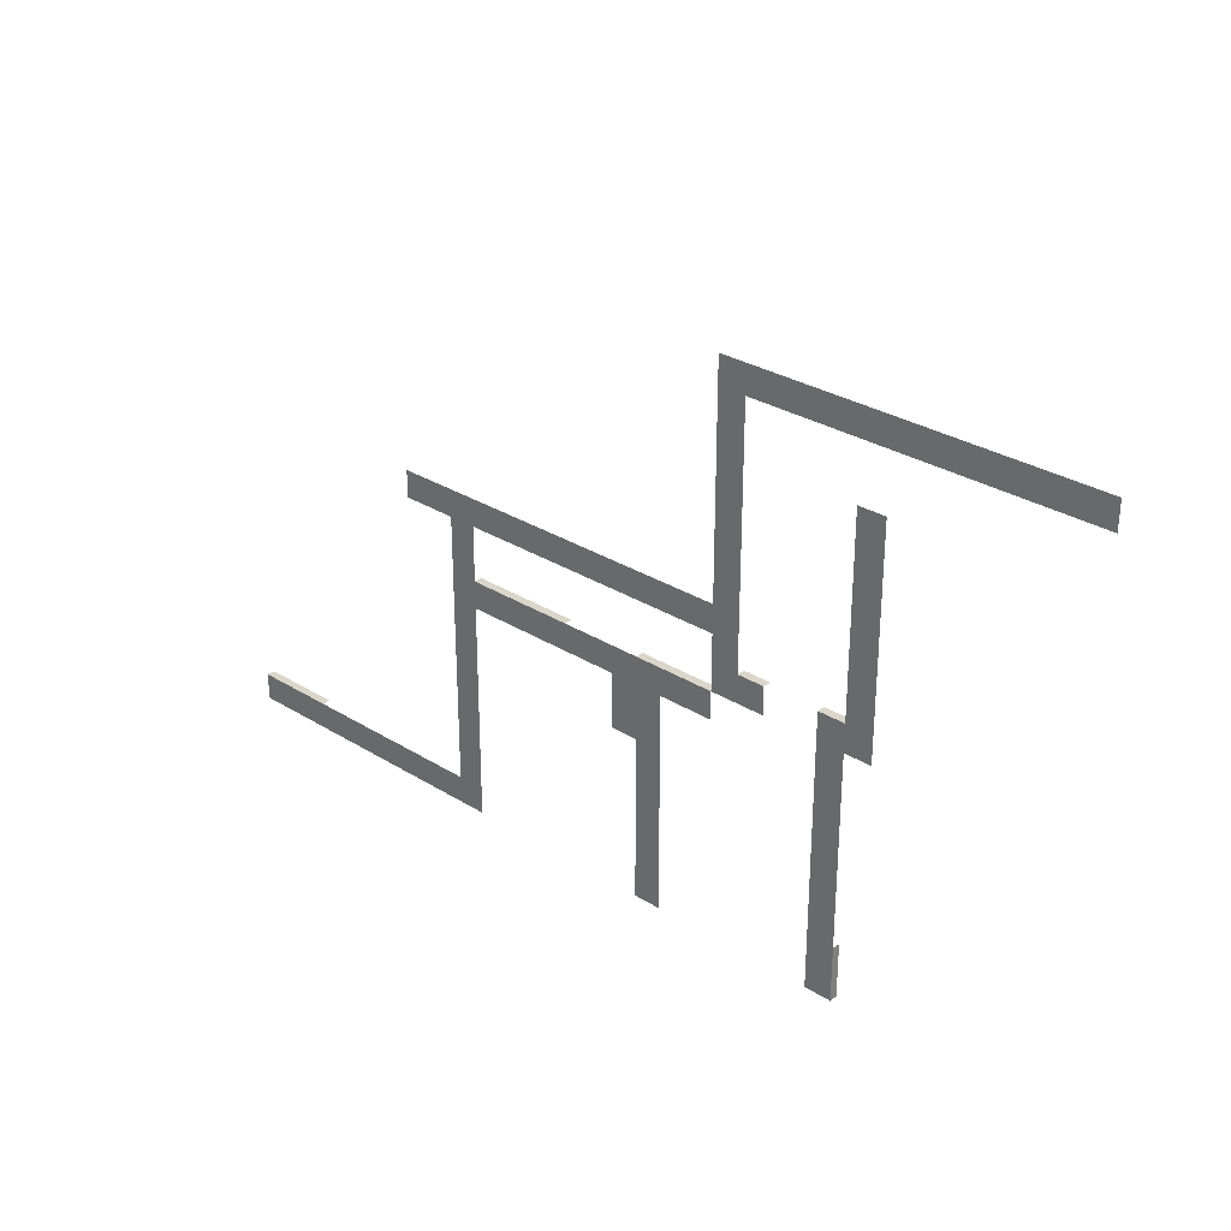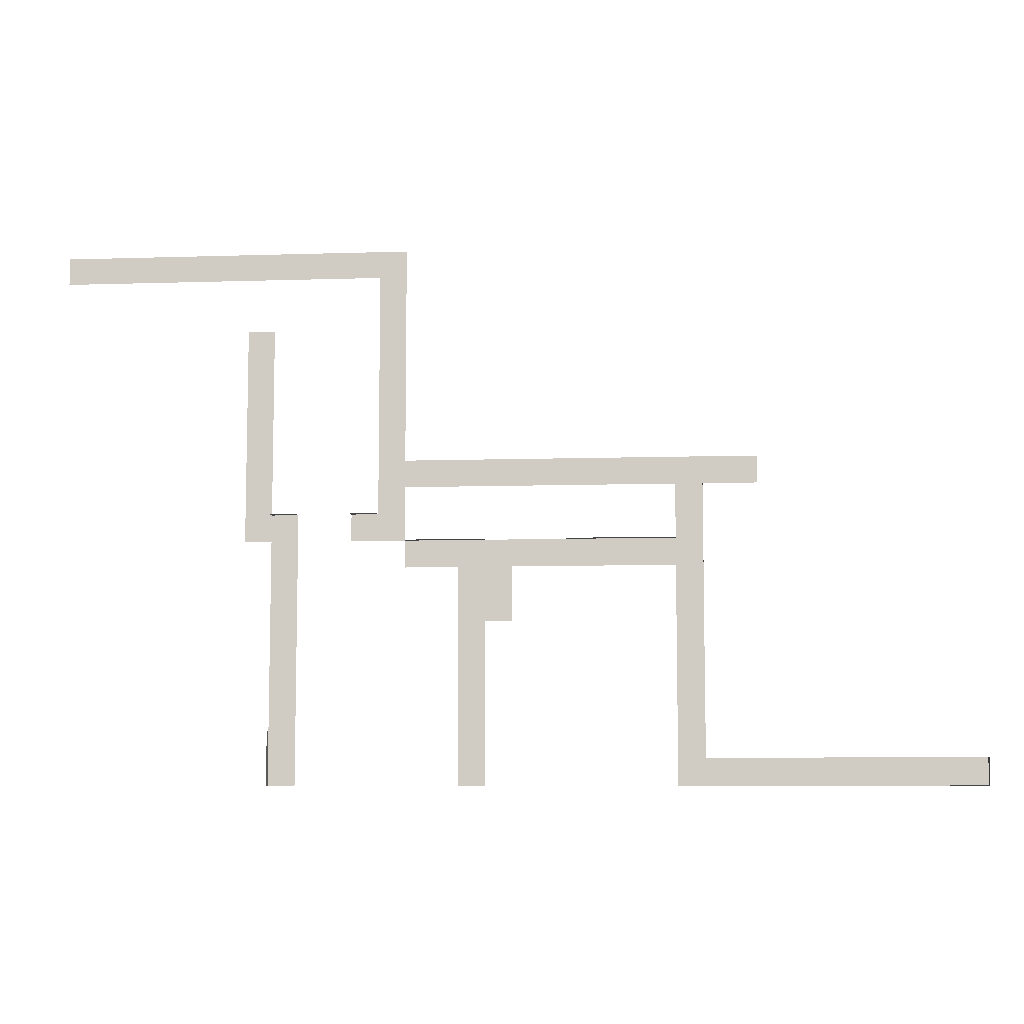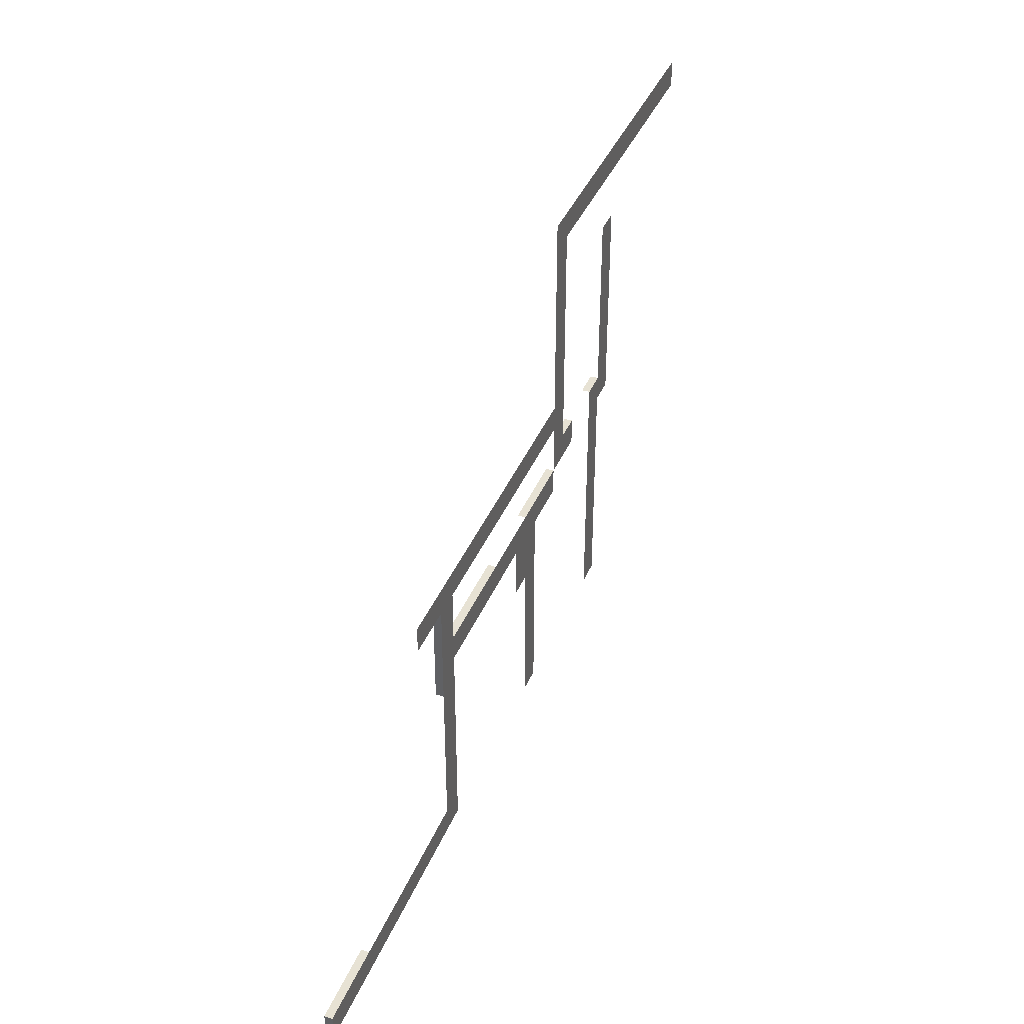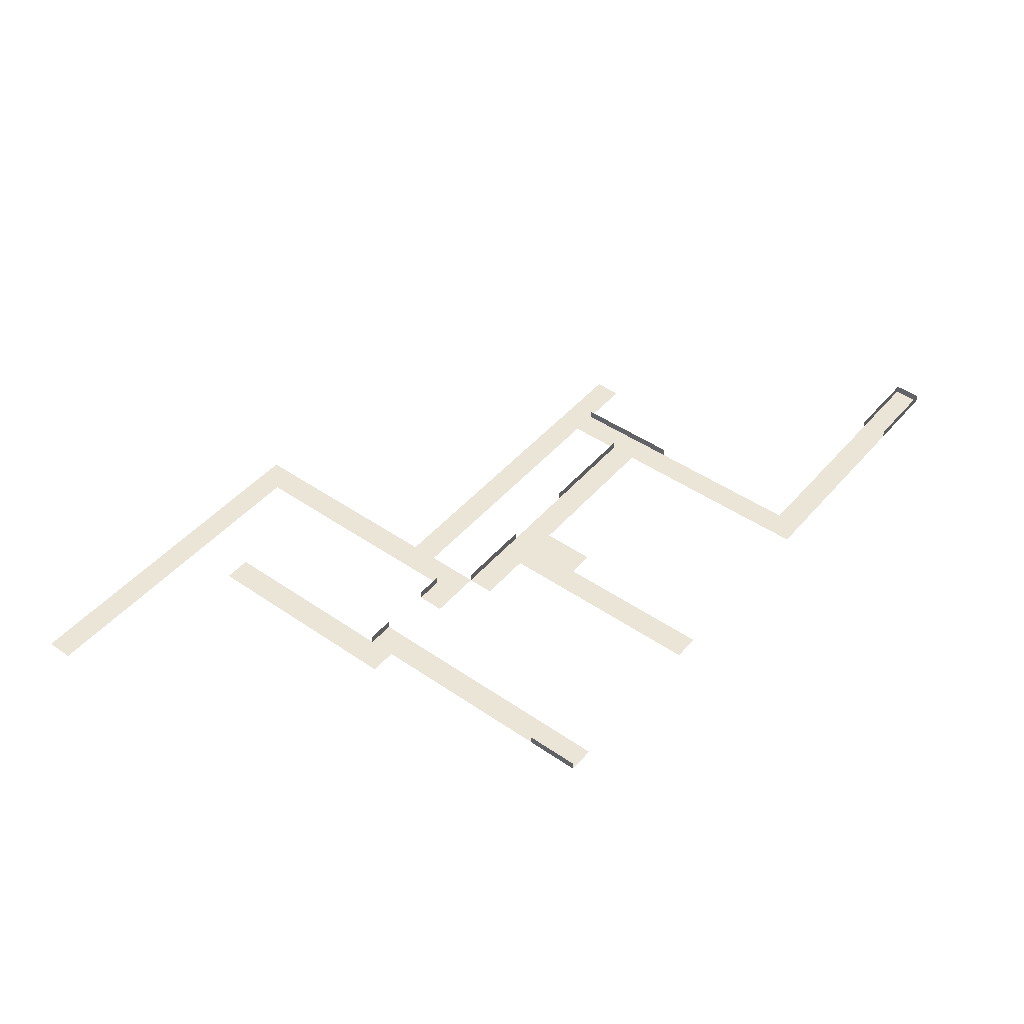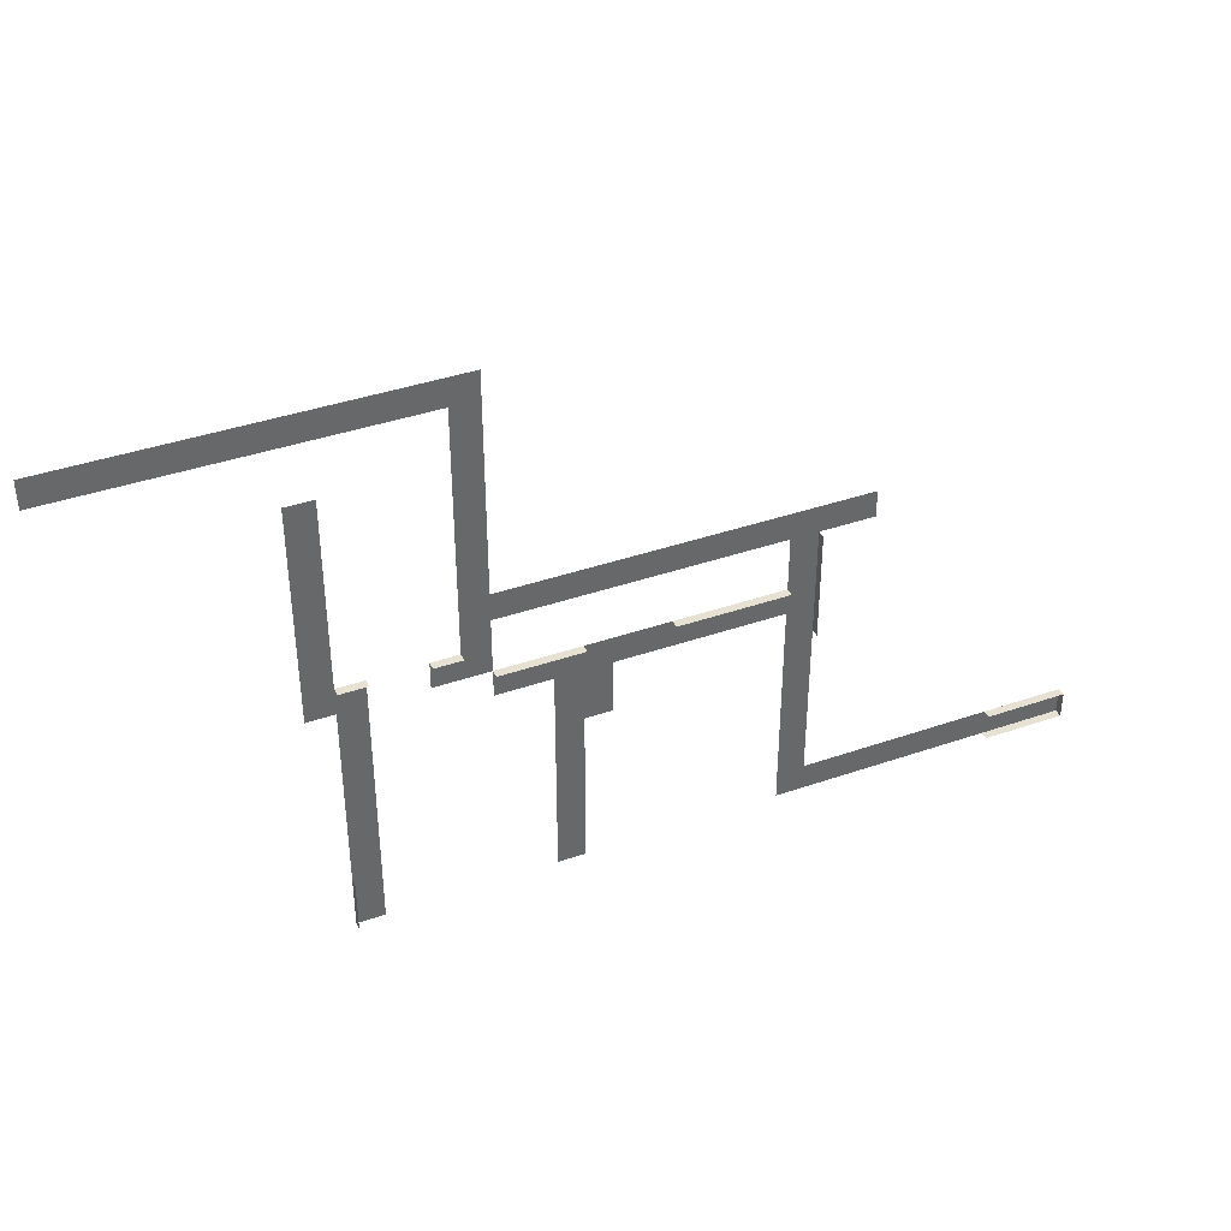
<metadata>
{"format":"obj","ext":"obj","renderer":"f3d","projection":"perspective","resolution":1024,"background":"white","views":[{"elev":29.9,"azim":42.4,"up":"+Z"},{"elev":-8.0,"azim":-174.9,"up":"+Z"},{"elev":40.0,"azim":-68.6,"up":"+Z"},{"elev":45.9,"azim":128.2,"up":"+Y"},{"elev":39.5,"azim":156.7,"up":"+Z"}]}
</metadata>
<code>
g default
v -24 -0.6 4
v -26 -0.6 4
v -26 -0.6 6
v -24 -0.6 6
v -8 -0.6 4
v -8 -0.6 6
v -4 -0.6 6
v -4 -0.6 4
v -12 -0.6 4
v -12 -0.6 6
v -8 -0.6 6
v -8 -0.6 4
v -16 -0.6 4
v -16 -0.6 6
v -12 -0.6 6
v -12 -0.6 4
v -20 -0.6 4
v -20 -0.6 6
v -16 -0.6 6
v -16 -0.6 4
v -24 -0.6 4
v -24 -0.6 6
v -20 -0.6 6
v -20 -0.6 4
v -30 -0.6 4
v -30 -0.6 6
v -26 -0.6 6
v -26 -0.6 4
v 18 -0.6 20
v 18 -0.6 22
v 22 -0.6 22
v 22 -0.6 20
v 14 -0.6 20
v 14 -0.6 22
v 18 -0.6 22
v 18 -0.6 20
v 10 -0.6 20
v 10 -0.6 22
v 14 -0.6 22
v 14 -0.6 20
v 6 -0.6 20
v 6 -0.6 22
v 10 -0.6 22
v 10 -0.6 20
v 2 -0.6 20
v 2 -0.6 22
v 6 -0.6 22
v 6 -0.6 20
v -2 -0.6 20
v -2 -0.6 18
v -4 -0.6 18
v -4 -0.6 20
v -2 -0.6 22
v -2 -0.6 20
v -4 -0.6 20
v -4 -0.6 22
v -2 -0.6 20
v -2 -0.6 22
v 2 -0.6 22
v 2 -0.6 20
v -2 -0.6 14
v -4 -0.6 14
v -4 -0.6 18
v -2 -0.6 18
v -2 -0.6 10
v -4 -0.6 10
v -4 -0.6 14
v -2 -0.6 14
v -2 -0.6 6
v -4 -0.6 6
v -4 -0.6 10
v -2 -0.6 10
v -2 -0.6 2
v -4 -0.6 2
v -4 -0.6 6
v -2 -0.6 6
v 0 0 2
v -2 0 2
v 0 -0.6 0
v -2 -0.6 0
v -2 -0.6 2
v 0 -0.6 2
v -4 -0.6 2
v -2 -0.6 2
v -2 -0.6 -0
v -4 -0.6 -0
v 8 -0.6 16
v 8 -0.6 14
v 6 -0.6 14
v 6 -0.6 16
v 8 -0.6 10
v 6 -0.6 10
v 6 -0.6 14
v 8 -0.6 14
v 8 -0.6 6
v 6 -0.6 6
v 6 -0.6 10
v 8 -0.6 10
v 6 -0.6 0
v 6 -0.6 2
v 8 -0.6 2
v 8 -0.6 -0
v 4 -0.6 -2
v 4 -0.6 0
v 6 -0.6 -0
v 6 -0.6 -2
v 6 -0 2
v 4 0 2
v 6 -0.6 2
v 6 -0.6 -0
v 4 -0.6 -0
v 4 -0.6 2
v 8 -0.6 2
v 6 -0.6 2
v 6 -0.6 6
v 8 -0.6 6
v 6 -0.6 -6
v 4 -0.6 -6
v 4 -0.6 -2
v 6 -0.6 -2
v 6 -0.6 -10
v 4 -0.6 -10
v 4 -0.6 -6
v 6 -0.6 -6
v 6 -0.6 -14
v 4 -0.6 -14
v 4 -0.6 -10
v 6 -0.6 -10
v 6 -0 -18
v 6 0 -14
v 6 -0.6 -18
v 4 -0.6 -18
v 4 -0.6 -14
v 6 -0.6 -14
v -8 -0.6 -18
v -10 -0.6 -18
v -10 -0.6 -14
v -8 -0.6 -14
v -8 -0.6 -14
v -10 -0.6 -14
v -10 -0.6 -10
v -8 -0.6 -10
v -8 -0.6 -10
v -10 -0.6 -10
v -10 -0.6 -6
v -8 -0.6 -6
v -8 -0.6 -6
v -10 -0.6 -6
v -10 -0.6 -2
v -8 -0.6 -2
v -8 0 0
v -10 0 0
v -8 -0.6 -2
v -10 -0.6 -2
v -10 -0.6 -0
v -8 -0.6 0
v -8 -0 0
v -4 0 0
v -8 -0.6 -2
v -8 -0.6 0
v -4 -0.6 0
v -4 -0.6 -2
v -10 -0.6 -2
v -12 -0.6 -2
v -12 -0.6 0
v -10 -0.6 0
v -10 -0.6 -6
v -12 -0.6 -6
v -12 -0.6 -2
v -10 -0.6 -2
v -16 -0.6 -2
v -16 -0.6 0
v -12 -0.6 0
v -12 -0.6 -2
v -20 -0 0
v -16 0 0
v -20 -0.6 -2
v -20 -0.6 -0
v -16 -0.6 -0
v -16 -0.6 -2
v -24 -0 0
v -20 0 0
v -24 -0.6 -2
v -24 -0.6 0
v -20 -0.6 0
v -20 -0.6 -2
v -26 0 -2
v -26 0 -4
v -24 -0.6 -2
v -24 -0.6 -4
v -26 -0.6 -4
v -26 -0.6 -2
v -26 -0 -0
v -26 0 -2
v -24 -0.6 0
v -24 -0.6 -2
v -26 -0.6 -2
v -26 -0.6 -0
v -26 -0 0
v -26 -0 4
v -24 -0.6 -0
v -26 -0.6 0
v -26 -0.6 4
v -24 -0.6 4
v -23.99 -0.6 -8
v -25.99 -0.6 -8
v -26 -0.6 -4
v -23.99 -0.6 -4
v -23.99 -0.6 -12
v -25.99 -0.6 -12
v -25.99 -0.6 -8
v -23.99 -0.6 -8
v -23.99 -0.6 -16
v -25.99 -0.6 -16
v -25.99 -0.6 -12
v -23.99 -0.6 -12
v -32 -0.6 -18
v -32 -0.6 -16
v -26 -0.6 -16
v -26 -0.6 -18
v -36 -0.6 -18
v -36 -0.6 -16
v -32 -0.6 -16
v -32 -0.6 -18
v -40 -0.6 -18
v -40 -0.6 -16
v -36 -0.6 -16
v -36 -0.6 -18
v -44 -0 -18
v -44 -0 -16
v -40 0 -18
v -40 0 -16
v -44 -0.6 -18
v -44 -0.6 -16
v -40 -0.6 -16
v -40 -0.6 -18
v -26 -0.6 -18
v -26 -0.6 -16
v -24 -0.6 -16
v -24 -0.6 -18
v -44 0 -16
v -44 0 -18
v -46 0 -16
v -46 0 -18
v -44 -0.6 -16
v -44 -0.6 -18
v -46 -0.6 -18
v -46 -0.6 -16
g Floor_below
f 1 2 4
f 4 2 3
f 5 6 8
f 8 6 7
f 9 10 12
f 12 10 11
f 13 14 16
f 16 14 15
f 17 18 20
f 20 18 19
f 21 22 24
f 24 22 23
f 25 26 28
f 28 26 27
f 29 30 32
f 32 30 31
f 33 34 36
f 36 34 35
f 37 38 40
f 40 38 39
f 41 42 44
f 44 42 43
f 45 46 48
f 48 46 47
f 49 50 52
f 52 50 51
f 53 54 56
f 56 54 55
f 57 58 60
f 60 58 59
f 61 62 64
f 64 62 63
f 65 66 68
f 68 66 67
f 69 70 72
f 72 70 71
f 73 74 76
f 76 74 75
f 79 80 82
f 82 80 81
f 78 77 81
f 81 77 82
f 83 84 86
f 86 84 85
f 87 88 90
f 90 88 89
f 91 92 94
f 94 92 93
f 95 96 98
f 98 96 97
f 99 100 102
f 102 100 101
f 103 104 106
f 106 104 105
f 109 110 112
f 112 110 111
f 108 107 112
f 112 107 109
f 113 114 116
f 116 114 115
f 117 118 120
f 120 118 119
f 121 122 124
f 124 122 123
f 125 126 128
f 128 126 127
f 131 132 134
f 134 132 133
f 130 129 134
f 134 129 131
f 135 136 138
f 138 136 137
f 139 140 142
f 142 140 141
f 143 144 146
f 146 144 145
f 147 148 150
f 150 148 149
f 153 154 156
f 156 154 155
f 152 151 155
f 155 151 156
f 159 160 162
f 162 160 161
f 157 158 160
f 160 158 161
f 163 164 166
f 166 164 165
f 167 168 170
f 170 168 169
f 171 172 174
f 174 172 173
f 177 178 180
f 180 178 179
f 175 176 178
f 178 176 179
f 183 184 186
f 186 184 185
f 181 182 184
f 184 182 185
f 189 190 192
f 192 190 191
f 188 187 191
f 191 187 192
f 195 196 198
f 198 196 197
f 194 193 197
f 197 193 198
f 201 202 204
f 204 202 203
f 199 200 202
f 202 200 203
f 206 207 205
f 205 207 208
f 209 210 212
f 212 210 211
f 213 214 216
f 216 214 215
f 217 218 220
f 220 218 219
f 221 222 224
f 224 222 223
f 225 226 228
f 228 226 227
f 233 234 236
f 236 234 235
f 230 232 234
f 234 232 235
f 231 229 236
f 236 229 233
f 237 238 240
f 240 238 239
f 245 246 248
f 248 246 247
f 242 244 246
f 246 244 247
f 244 243 247
f 247 243 248
f 243 241 248
f 248 241 245

</code>
